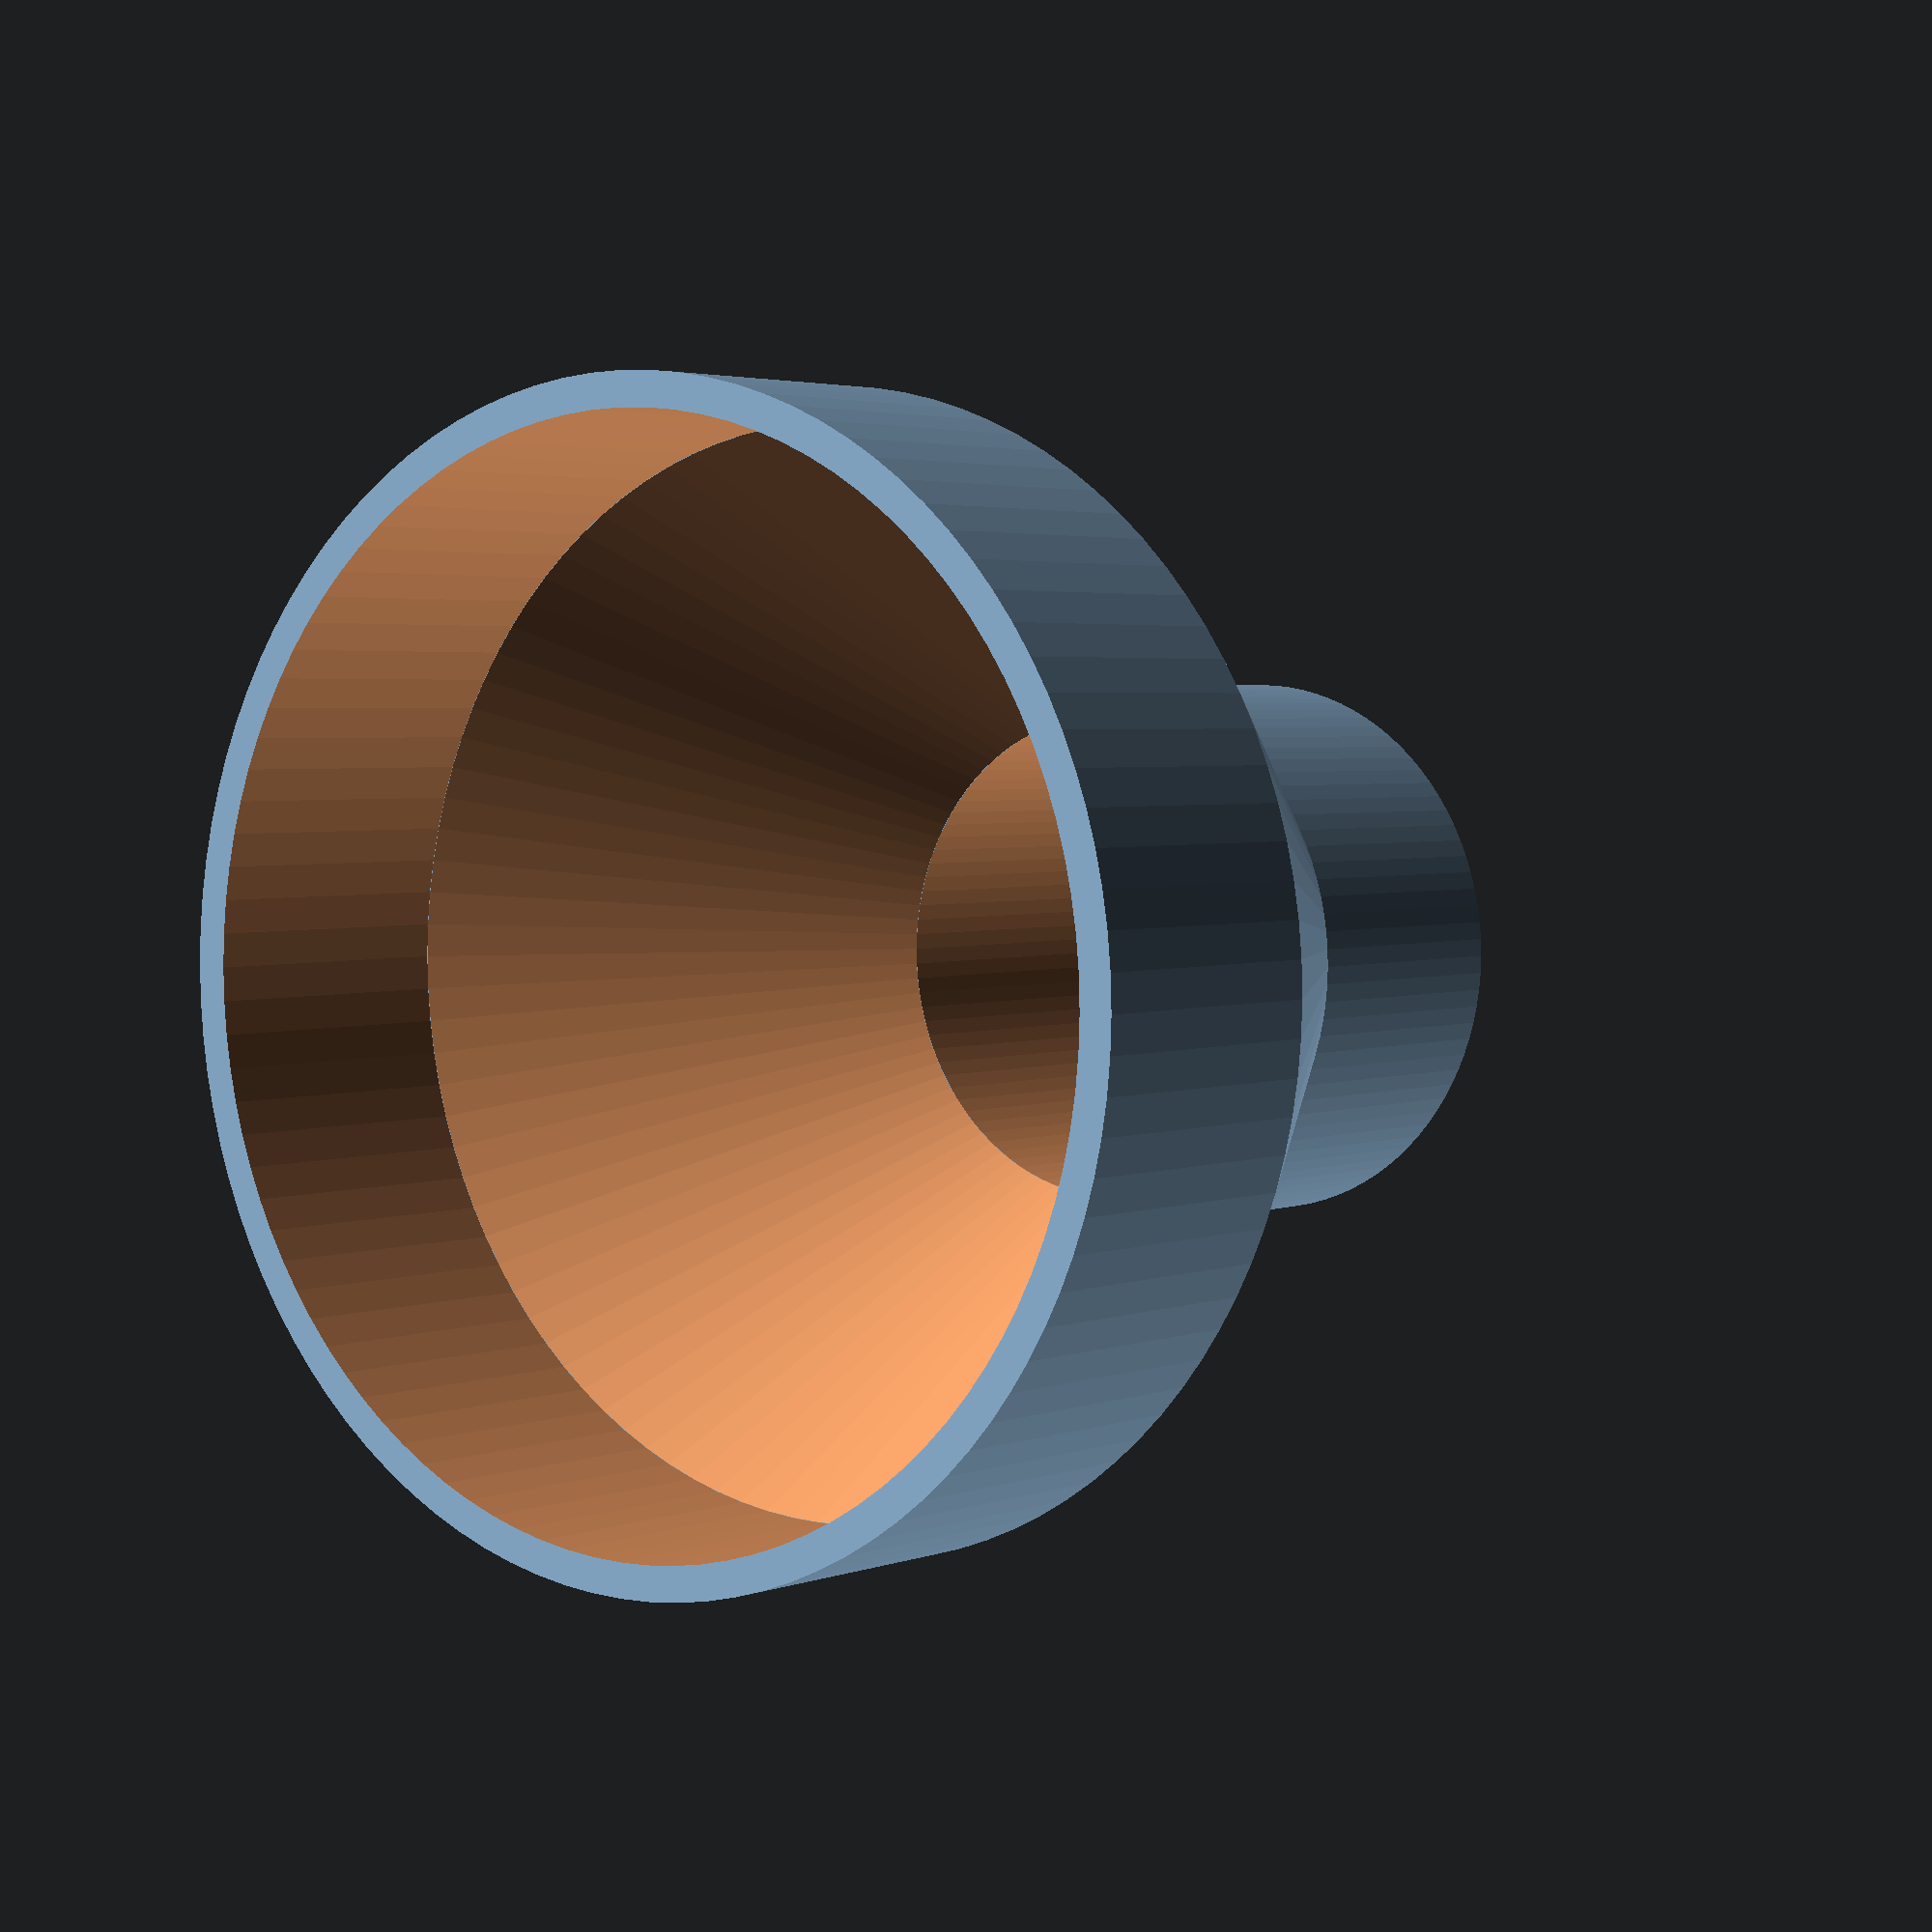
<openscad>
$fn = 100;

module pipe(height, radius, thickness)
    difference() {
        cylinder(height, radius, radius);
        translate([0, 0, -0.05]) cylinder(height+0.1, radius - thickness, radius - thickness);
    }

module tapered_pipe(height, bottom_radius, top_radius, thickness)
    difference() {
        cylinder(height, bottom_radius, top_radius);
        translate([0, 0, -0.05]) 
          cylinder(height+0.1, bottom_radius - thickness, top_radius - thickness);
    }

module adapter(end_height, taper_height, bigger_radius, smaller_radius, wall_thickness)
    union() {
        pipe(end_height, bigger_radius, wall_thickness);
        translate([0, 0, end_height]) 
            tapered_pipe(taper_height, bigger_radius, smaller_radius, wall_thickness);
        translate([0, 0, end_height + taper_height])
            pipe(end_height, smaller_radius, wall_thickness);
    }

adapter(25, 40, 50, 25, 3);

//rotate_extrude() {
//    translate([2, 0, 0])
//    difference() {
//        circle(r=1);
//        circle(r=0.8);
//    };
//};
</openscad>
<views>
elev=177.0 azim=233.8 roll=321.3 proj=p view=wireframe
</views>
